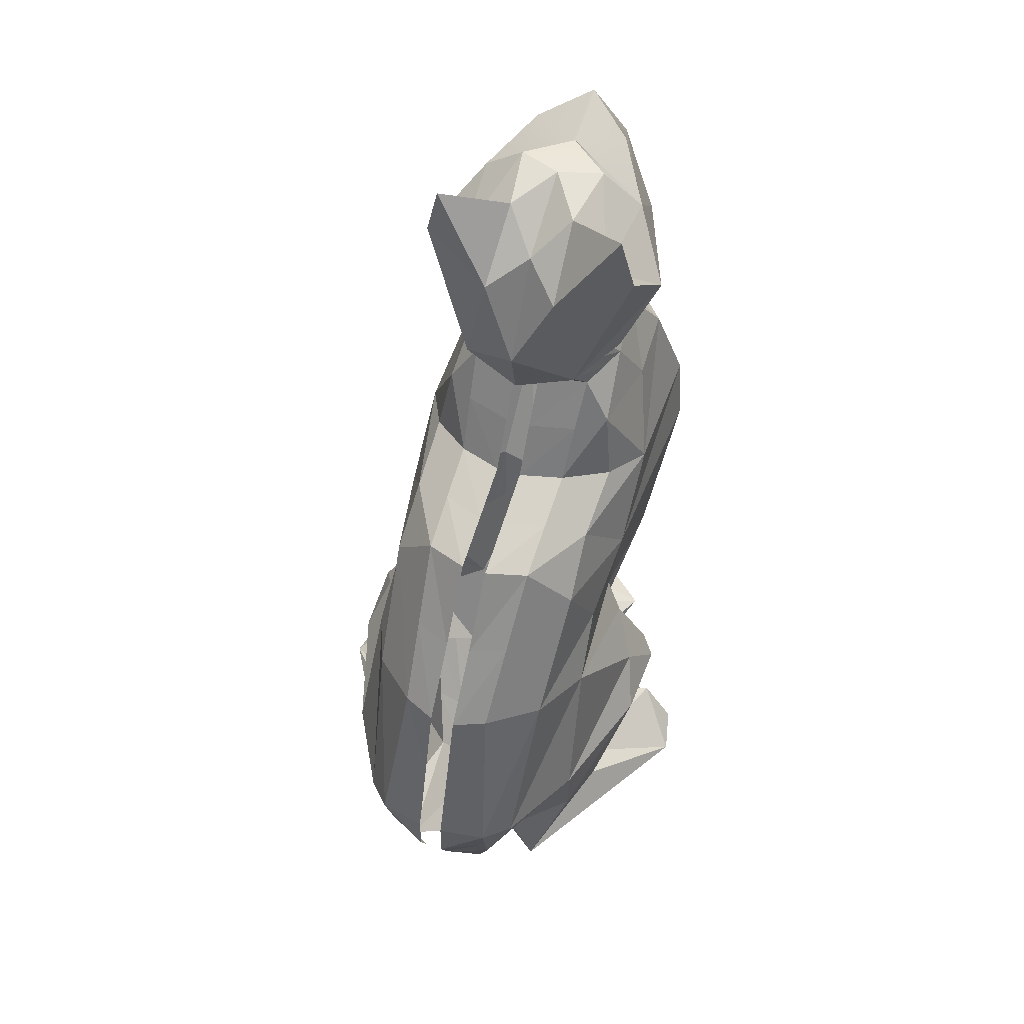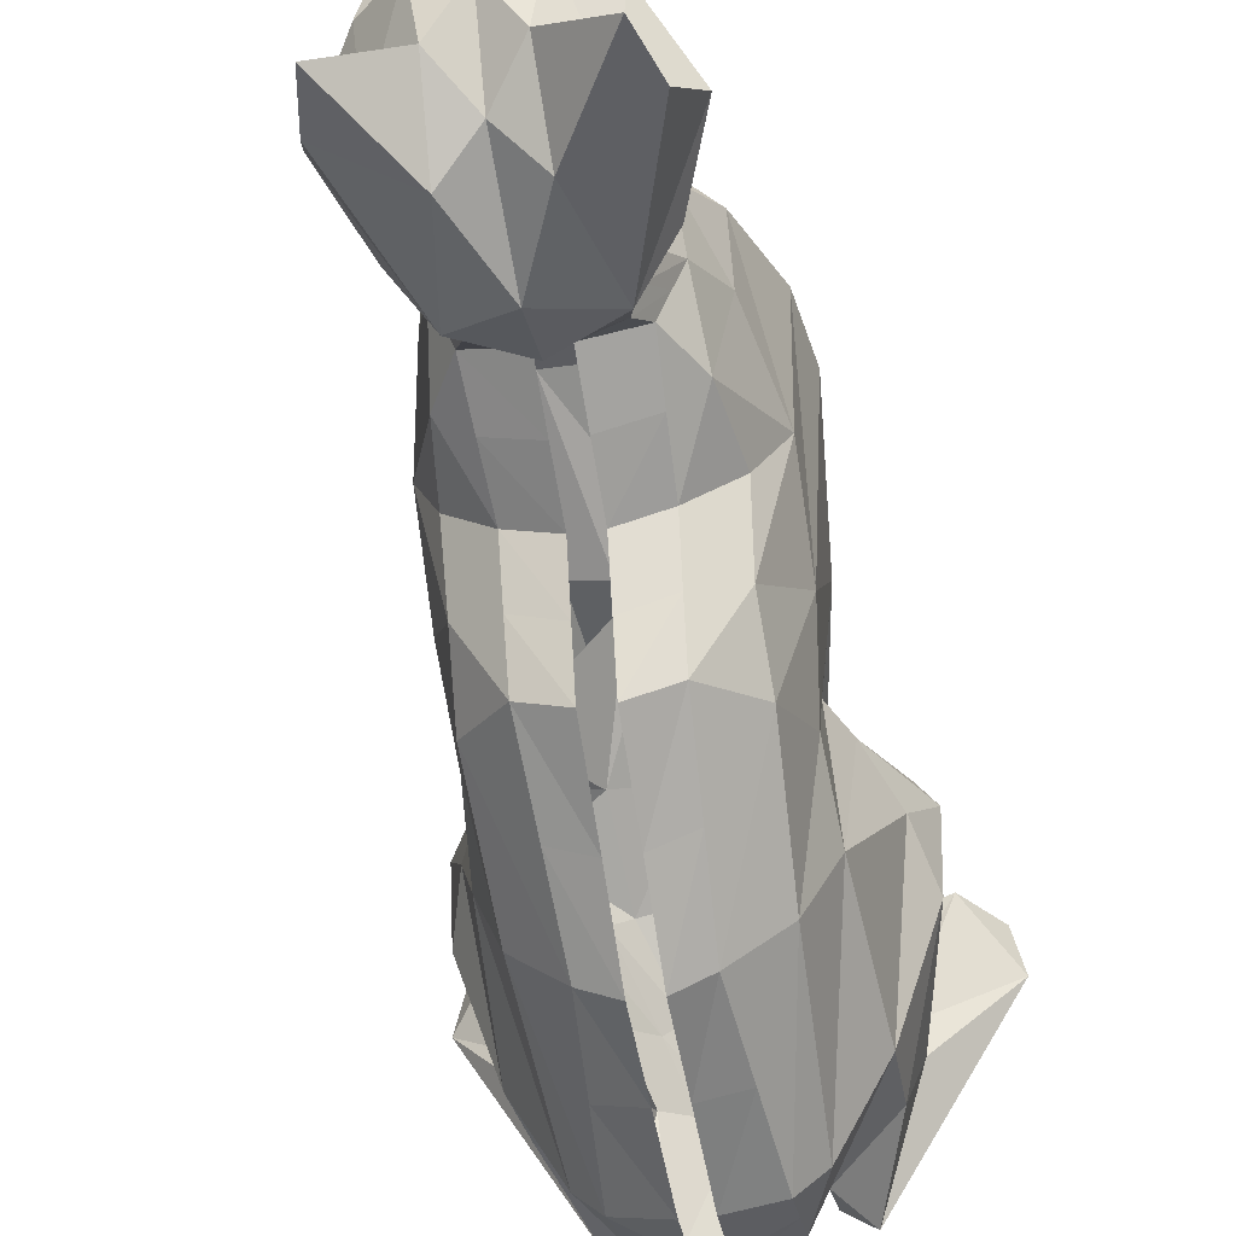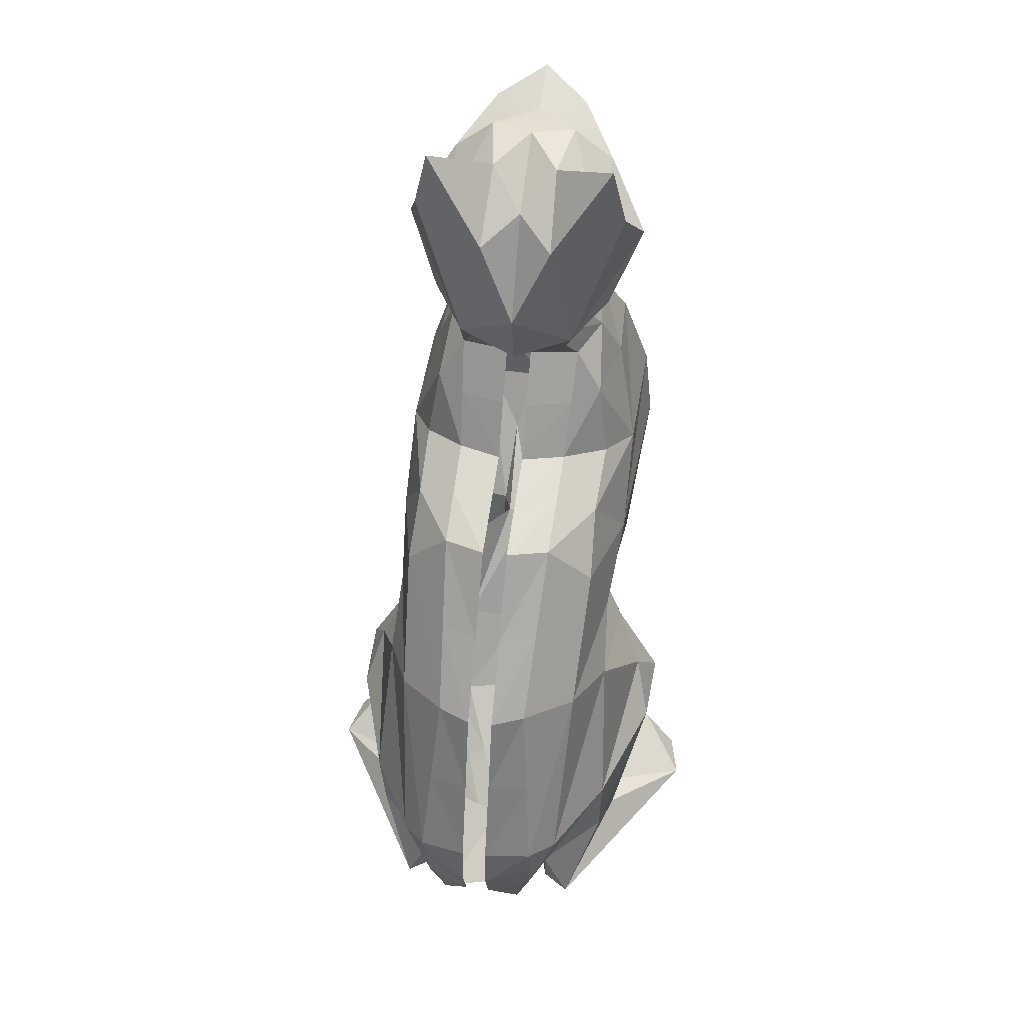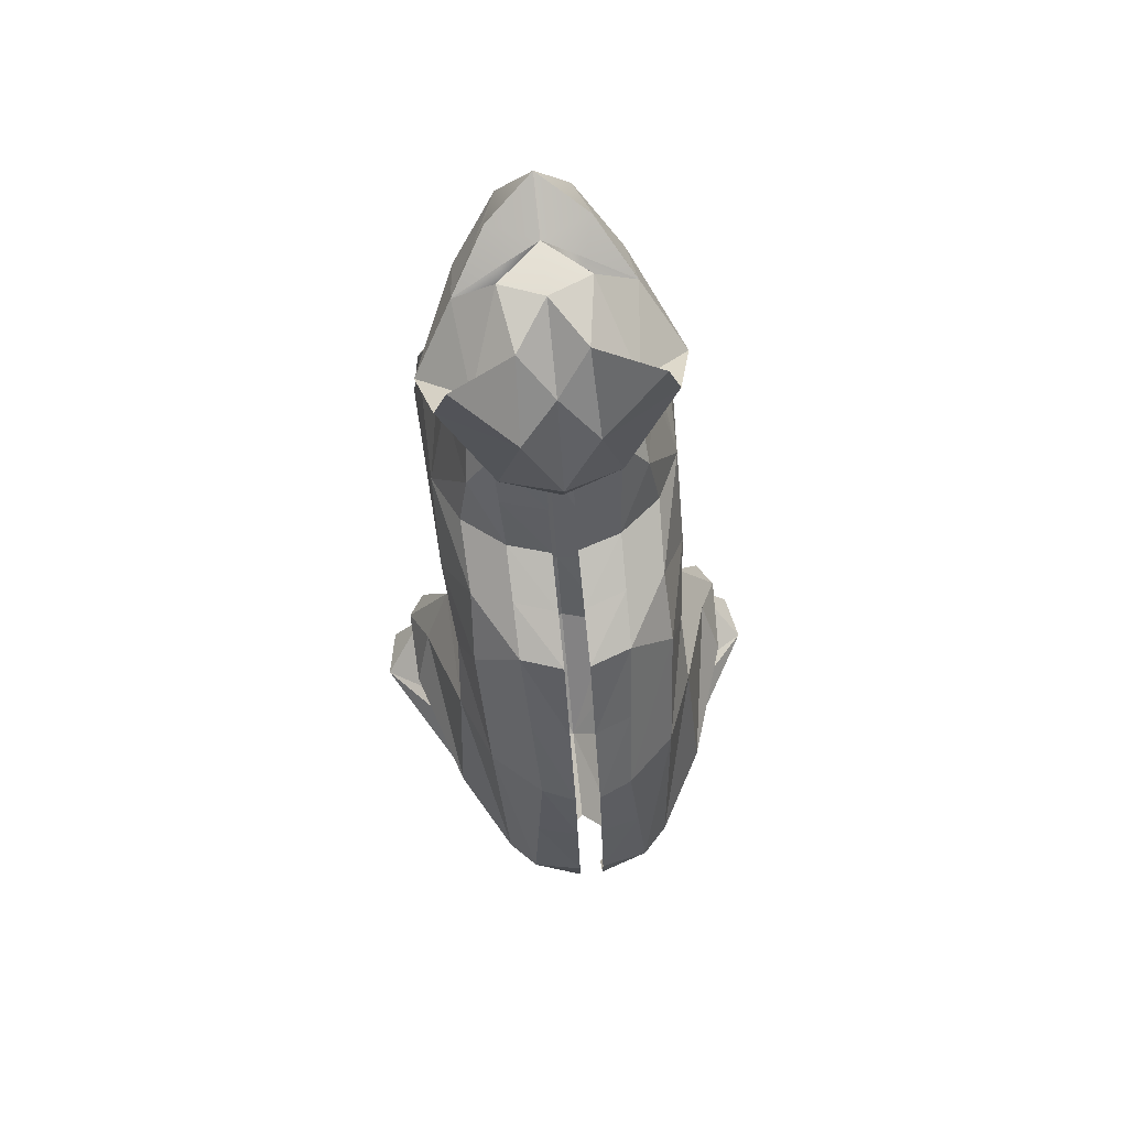
<metadata>
{"format":"obj","ext":"obj","renderer":"f3d","projection":"perspective","resolution":1024,"background":"white","views":[{"elev":58.1,"azim":-160.4,"up":"+Y"},{"elev":-39.3,"azim":-168.9,"up":"+Z"},{"elev":48.0,"azim":-171.3,"up":"+Y"},{"elev":76.7,"azim":173.8,"up":"+Y"}]}
</metadata>
<code>
o cat
v 0.05671 0.3688 0.06056
v 0.03393 0.3895 0.04368
v 0.03826 0.3908 0.08524
v 0.04056 0.05117 0.06942
v 0.03417 0.04369 0.05479
v 0.05613 0.1397 0.07727
v 0.0149 0.4064 0.05332
v 0.03254 0.02697 -0.07883
v 0.04509 0 -0.08031
v 0.03219 0 -0.07161
v 0.01959 0.2836 0.135
v 0.01962 0.4076 0.08321
v 0.05872 0.2352 0.1163
v 0.03372 0.2388 0.1358
v 0.06306 0.2048 0.1091
v 0.02642 0.2559 0.0146
v 0.04623 0.2474 0.03113
v 0.02572 0.2395 -0.03598
v 0.05839 0.2022 0.02176
v 0.05113 0.1404 0.02943
v 0.02555 0.05109 0.01644
v 0.05329 0.08546 0.02371
v 0.02753 0.0905 0.04131
v 0.05821 0.01914 -0.01587
v 0.08117 0.0836 0.02439
v 0.07332 0.08376 0.03483
v 0.0387 0 0.06146
v 0.04059 0.00807 0.07349
v 0.05171 0 0.101
v 0.02726 0.04379 -0.1048
v 0.0201 0.01915 -0.09924
v 0.0421 0.01574 -0.0241
v 0.05885 0.01522 0.02964
v 0.04265 0.3352 0.04628
v 0.03811 0.3023 0.06626
v 0.02701 0.3265 0.02506
v 0.01596 0.3865 0.1315
v 0.05572 0 0.03936
v 0.09471 0 0.03217
v 0.07875 0.01832 0.03551
v 0.01757 0.3981 0.0939
v 0.02169 0.4042 0.1102
v 0.02882 0.303 0.04218
v 0.022 0.01609 0.08121
v 0.02039 0 0.05929
v 0.01621 0.0138 0.1003
v 0.06518 0.01604 -0.02668
v 0.04682 0.2153 -0.02885
v 0.05475 0.1782 -0.0127
v 0.04407 0.162 -0.06761
v 0.03639 0.3603 0.1119
v 0.06043 0.04468 -0.06178
v 0.02161 0.1698 -0.08775
v 0.02855 0.08465 -0.1145
v 0.03077 0 0.1177
v 0.03328 0.1347 0.09563
v 0.03065 0.1931 0.1366
v 0.01532 0.1377 0.09044
v 0.04751 0.2757 0.07755
v 0.0581 0.2355 0.05539
v 0.04122 0.2817 0.03863
v 0.04425 0.3439 0.08244
v 0.01266 0.1707 0.1164
v 0.09987 0 0.0108
v 0.04949 0.3934 0.03719
v 0.04592 0.2774 0.1105
v 0.01074 0 0.1081
v 0.01139 0.1381 0.0803
v 0.01826 0.04941 0.06023
v 0.01652 0.3811 0.02284
v 0.05966 0.1242 0.02467
v 0.04303 0.422 0.03518
v 0.07213 0.105 0.007437
v 0.01835 0.3021 0.1136
v 0.02317 0.02536 -0.04266
v 0.05702 0.1494 -0.03639
v 0.03457 0.3042 0.09711
v 0.0617 0.08247 -0.06539
v 0.04036 0.07994 -0.1023
v 0.04511 0.2371 -0.002037
v 0.02874 0.0518 0.08408
v 0.01819 0.05299 0.07399
v 0.07986 0.08243 -0.01034
v 0.04107 0.06814 0.000812
v -0.05671 0.3688 0.06056
v -0.03393 0.3895 0.04368
v -0.03826 0.3908 0.08524
v -0.04056 0.05117 0.06942
v -0.03417 0.04369 0.05479
v -0.05613 0.1397 0.07727
v -0.0149 0.4064 0.05332
v -0.03254 0.02697 -0.07883
v -0.04509 0 -0.08031
v -0.03219 0 -0.07161
v 0 0.2585 0.1467
v -0.01959 0.2836 0.135
v -0.01962 0.4076 0.08321
v 0 0.4048 0.1006
v -0.05872 0.2352 0.1163
v -0.03372 0.2388 0.1358
v -0.06306 0.2048 0.1091
v -0.02642 0.2559 0.0146
v -0.04623 0.2474 0.03113
v -0.02572 0.2395 -0.03598
v -0.05839 0.2022 0.02176
v -0.05113 0.1404 0.02943
v -0.02555 0.05109 0.01644
v -0.05329 0.08546 0.02371
v -0.02753 0.0905 0.04131
v -0.05821 0.01914 -0.01587
v -0.08117 0.0836 0.02439
v -0.07332 0.08376 0.03483
v -0.0387 0 0.06146
v -0.04059 0.00807 0.07349
v -0.05171 0 0.101
v -0.02726 0.04379 -0.1048
v -0.0201 0.01915 -0.09924
v -0.0421 0.01574 -0.0241
v -0.05885 0.01522 0.02964
v -0.04265 0.3352 0.04628
v -0.03811 0.3023 0.06626
v -0.02701 0.3265 0.02506
v 0 0.3677 0.1311
v -0.01596 0.3865 0.1315
v -0.05572 0 0.03936
v -0.09471 0 0.03217
v -0.07875 0.01832 0.03551
v -0.01757 0.3981 0.0939
v -0.02169 0.4042 0.1102
v -0.02882 0.303 0.04218
v -0.022 0.01609 0.08121
v -0.02039 0 0.05929
v -0.01621 0.0138 0.1003
v -0.06518 0.01604 -0.02668
v 0 0.198 0.1313
v -0.04682 0.2153 -0.02885
v -0.05475 0.1782 -0.0127
v -0.04407 0.162 -0.06761
v -0.03639 0.3603 0.1119
v -0.06043 0.04468 -0.06178
v -0.02161 0.1698 -0.08775
v -0.02855 0.08465 -0.1145
v -0.03077 0 0.1177
v -0.03328 0.1347 0.09563
v -0.03065 0.1931 0.1366
v -0.01532 0.1377 0.09044
v -0.04751 0.2757 0.07755
v -0.0581 0.2355 0.05539
v -0.04122 0.2817 0.03863
v -0.04425 0.3439 0.08244
v 0 0.1377 0.0827
v -0.01266 0.1707 0.1164
v -0.09987 0 0.0108
v -0.04949 0.3934 0.03719
v -0.04592 0.2774 0.1105
v -0.01074 0 0.1081
v -0.01139 0.1381 0.0803
v -0.01826 0.04941 0.06023
v -0.01652 0.3811 0.02284
v -0.05966 0.1242 0.02467
v 0 0.08021 0.04843
v -0.04303 0.422 0.03518
v -0.07213 0.105 0.007437
v -0.01835 0.3021 0.1136
v 0 0.2994 0.1195
v 0 0.000181 -0.03522
v -0.02317 0.02536 -0.04266
v -0.05702 0.1494 -0.03639
v -0.03457 0.3042 0.09711
v -0.0617 0.08247 -0.06539
v -0.04036 0.07994 -0.1023
v -0.04511 0.2371 -0.002037
v -0.02874 0.0518 0.08408
v -0.01819 0.05299 0.07399
v -0.07986 0.08243 -0.01034
v 0 -0.000181 -0.08148
v 0 0.04643 0.02433
v -0.04107 0.06814 0.000812
v 0 0.41 0.07514
v 0 0.318 0.01857
v 0 0.3452 0.01255
v 0 0.4111 0.1279
v 0 0.3084 0.03018
v 0 0.3909 0.03806
v 0.04265 0.3352 0.04628
v 0.03811 0.3023 0.06626
v 0.02701 0.3265 0.02506
v 0.02882 0.303 0.04218
v 0.03639 0.3603 0.1119
v 0.04425 0.3439 0.08244
v 0.01835 0.3021 0.1136
v 0.03457 0.3042 0.09711
v -0.04265 0.3352 0.04628
v -0.03811 0.3023 0.06626
v -0.02701 0.3265 0.02506
v 0 0.3677 0.1311
v -0.02882 0.303 0.04218
v -0.03639 0.3603 0.1119
v -0.04425 0.3439 0.08244
v -0.01835 0.3021 0.1136
v 0 0.2994 0.1195
v -0.03457 0.3042 0.09711
v 0 0.318 0.01857
v 0 0.3084 0.03018
v 0.03483 0.3309 0.03567
v 0.03056 0.3187 0.05627
v 0.02772 0.3166 0.04463
v 0.04032 0.3521 0.09718
v 0.03347 0.3026 0.05422
v 0.02388 0.3148 0.03362
v 0.02337 0.3312 0.09951
v 0.04345 0.3395 0.06436
v 0.02646 0.3032 0.1054
v 0.03165 0.3205 0.06612
v 0.03634 0.3033 0.08168
v 0.0313 0.3271 0.09241
v 0.03106 0.3241 0.0829
v -0.03483 0.3309 0.03567
v -0.03056 0.3187 0.05627
v -0.02772 0.3166 0.04463
v -0.01819 0.364 0.1215
v -0.04032 0.3521 0.09718
v -0.03347 0.3026 0.05422
v -0.02388 0.3148 0.03362
v -0.009175 0.3008 0.1166
v -0.02337 0.3312 0.09951
v -0.01483 0.3366 0.1101
v -0.04345 0.3395 0.06436
v -0.02646 0.3032 0.1054
v 0 0.3438 0.1161
v -0.03165 0.3205 0.06612
v -0.03634 0.3033 0.08168
v -0.0313 0.3271 0.09241
v -0.0135 0.3223 0.02182
v -0.03106 0.3241 0.0829
v -0.0135 0.3175 0.02762
v 0 0.3132 0.02437
v 0.01819 0.364 0.1215
v 0.009176 0.3008 0.1166
v 0.01483 0.3366 0.1101
v 0.0135 0.3223 0.02182
v 0.0135 0.3175 0.02762
v 0.02607 0.248 -0.01069
v 0.02762 0.2809 0.02839
v 0.02508 0.1272 -0.1011
v 0.0279 0.06422 -0.1097
v 0.02366 0.2047 -0.06187
v -0.02607 0.248 -0.01069
v -0.005957 0.04213 -0.1122
v -0.02762 0.2809 0.02839
v -0.005957 0.2572 0.008219
v -0.005957 0.2822 0.02201
v -0.02508 0.1272 -0.1011
v -0.005957 0.08692 -0.1192
v -0.005957 0.06256 -0.1198
v -0.005957 0.2493 -0.0177
v -0.005957 0.2418 -0.04299
v -0.005957 0.1295 -0.1059
v -0.0279 0.06422 -0.1097
v -0.005957 0.3057 0.03618
v -0.005957 0.2041 -0.06821
v -0.02366 0.2047 -0.06187
v -0.005957 0.1692 -0.0941
v 0.005957 0.04213 -0.1122
v 0.005957 0.2572 0.008219
v 0.005957 0.2822 0.02201
v 0.005957 0.08692 -0.1192
v 0.005957 0.06256 -0.1198
v 0.005957 0.2493 -0.0177
v 0.005957 0.2418 -0.04299
v 0.005957 0.1295 -0.1059
v 0.005957 0.3057 0.03618
v 0.005957 0.2041 -0.06821
v 0.005957 0.1692 -0.0941
v 0.03212 0.04348 -0.02092
v 0.03331 0.05962 0.008626
v -0.01158 0.009497 -0.03894
v -0.01278 0.04876 0.02039
v -0.02054 0.03006 -0.0172
v -0.03212 0.04348 -0.02092
v -0.01278 0.02564 -0.009389
v 0 0.0233 -0.005445
v -0.03331 0.05962 0.008626
v 0.01158 0.009497 -0.03894
v 0.01278 0.04876 0.02039
v 0.02054 0.03006 -0.0172
v 0.01278 0.02564 -0.009389
v 0.01962 0.4076 0.08321
v 0.01118 0.3879 0.07064
v -0.01118 0.3879 0.07064
f 1 2 3
f 4 5 6
f 8 9 10
f 13 14 15
f 16 17 18 243
f 21 22 23
f 24 25 26
f 27 28 29
f 30 31 264
f 32 10 33
f 34 62 190 212 185
f 38 39 40
f 33 40 32
f 16 265 244
f 44 45 46
f 24 47 25
f 48 49 50
f 51 37 123
f 47 9 52
f 53 50 54 245
f 38 40 33
f 55 45 27
f 56 57 58
f 59 60 61
f 12 2 7
f 51 62 1
f 63 151 68
f 39 64 40
f 57 135 63
f 36 65 1
f 13 60 66
f 3 51 1
f 55 67 45
f 68 20 69
f 32 24 22
f 23 22 71
f 72 2 65
f 7 2 72
f 25 73 71
f 130 197 260
f 7 72 70
f 70 65 36
f 77 35 186 215 192
f 166 31 75 284
f 20 71 76
f 151 161 23
f 56 6 57
f 34 1 62
f 66 77 74
f 72 65 70
f 1 34 36
f 51 123 196 238 189
f 165 74 191 239 201
f 76 78 79
f 49 20 76
f 11 14 13
f 61 17 16
f 14 57 15
f 16 243 269
f 17 80 18
f 60 19 80
f 6 19 15
f 68 58 63
f 57 63 58
f 6 15 57
f 15 19 13
f 135 151 63
f 14 95 135
f 19 49 48
f 18 80 48
f 56 81 4
f 58 82 81
f 68 69 82
f 20 19 6
f 76 73 78
f 47 52 83
f 50 79 54
f 55 46 67
f 53 245 271
f 54 246 268
f 80 19 48
f 177 285 21 161
f 176 31 166
f 30 8 31
f 21 23 161
f 166 284 286
f 31 8 75
f 64 39 9
f 10 32 75
f 10 75 8
f 24 26 22
f 22 84 32
f 84 275 75 32
f 1 65 2
f 40 24 32
f 64 47 24
f 21 285 287
f 52 78 83
f 66 59 77
f 81 44 28
f 5 27 45
f 4 28 27
f 164 200 229 202 169
f 45 44 82
f 36 180 181
f 66 11 13
f 36 34 185 205 187
f 180 203 234 195 122
f 45 67 46
f 29 28 44
f 20 49 19
f 59 61 35
f 69 5 45
f 83 73 25
f 22 26 71
f 22 21 276 84
f 11 74 165
f 61 43 35
f 74 77 192 213 191
f 59 35 77
f 60 59 66
f 26 25 71
f 20 68 23
f 82 44 81
f 52 9 8
f 29 55 27
f 83 78 73
f 14 11 95
f 6 56 4
f 151 23 68
f 61 16 244 43
f 121 194 223 197 130
f 69 45 82
f 11 66 74
f 30 79 78
f 181 70 36
f 57 14 135
f 17 60 80
f 21 287 276
f 40 64 24
f 46 29 44
f 18 247 273
f 50 76 79
f 83 25 47
f 18 48 53 247
f 58 68 82
f 47 64 9
f 9 39 38
f 71 20 23
f 60 13 19
f 12 289 3
f 61 60 17
f 49 76 50
f 71 73 76
f 51 3 37
f 4 81 28
f 3 2 12
f 5 4 27
f 48 50 53
f 55 29 46
f 8 30 78
f 54 79 30 246
f 10 9 38
f 56 58 81
f 10 38 33
f 52 8 78
f 181 184 70
f 70 184 7
f 184 179 7
f 12 7 179
f 85 87 86
f 88 90 89
f 92 94 93
f 99 101 100
f 102 248 104 103
f 107 109 108
f 110 112 111
f 113 115 114
f 116 249 117
f 118 119 94
f 43 272 188
f 125 127 126
f 119 118 127
f 102 250 251
f 131 133 132
f 110 111 134
f 136 138 137
f 139 123 124
f 134 140 93
f 141 253 142 138
f 125 119 127
f 143 113 132
f 144 146 145
f 147 149 148
f 97 91 86
f 139 85 150
f 152 157 151
f 126 127 153
f 145 152 135
f 122 85 154
f 99 155 148
f 87 85 139
f 143 132 156
f 157 158 106
f 118 108 110
f 109 160 108
f 162 154 86
f 91 162 86
f 111 160 163
f 139 198 221 196 123
f 91 159 162
f 159 122 154
f 150 199 222 198 139
f 166 277 167 117
f 106 168 160
f 151 109 161
f 144 145 90
f 120 150 85
f 155 164 169
f 162 159 154
f 85 122 120
f 165 201 225 200 164
f 122 195 218 193 120
f 168 171 170
f 137 168 106
f 96 99 100
f 149 102 103
f 100 101 145
f 102 256 248
f 103 104 172
f 148 172 105
f 90 101 105
f 157 152 146
f 145 146 152
f 90 145 101
f 101 99 105
f 90 106 89
f 135 152 151
f 100 135 95
f 6 5 20
f 105 136 137
f 104 136 172
f 144 88 173
f 146 173 174
f 157 174 158
f 106 90 105
f 168 170 163
f 20 5 69
f 134 175 140
f 138 142 171
f 143 156 133
f 141 258 253
f 142 255 259
f 172 136 105
f 177 161 107 278
f 176 166 117
f 116 117 92
f 107 161 109
f 166 279 277
f 117 167 92
f 153 93 126
f 94 167 118
f 94 92 167
f 110 108 112
f 108 118 178
f 178 118 167 280
f 85 86 154
f 127 118 110
f 153 110 134
f 107 281 278
f 140 175 170
f 155 169 147
f 173 114 131
f 89 132 113
f 88 113 114
f 35 43 188 209 186
f 132 174 131
f 122 181 180
f 155 99 96
f 62 51 189 208 190
f 120 193 228 199 150
f 132 133 156
f 115 131 114
f 106 105 137
f 147 121 149
f 158 132 89
f 175 111 163
f 108 160 112
f 108 178 283 107
f 96 165 164
f 149 121 130
f 180 36 187 241 203
f 147 169 121
f 148 155 147
f 112 160 111
f 106 109 157
f 174 173 131
f 140 92 93
f 115 113 143
f 175 163 170
f 100 95 96
f 90 88 144
f 151 157 109
f 149 130 250 102
f 169 202 232 194 121
f 158 174 132
f 96 164 155
f 116 170 171
f 181 122 159
f 145 135 100
f 103 172 148
f 106 158 89
f 107 283 281
f 127 110 153
f 133 131 115
f 104 261 262
f 138 171 168
f 175 134 111
f 104 262 141 136
f 146 174 157
f 134 93 153
f 93 125 126
f 160 109 106
f 148 105 99
f 149 103 148
f 137 138 168
f 160 168 163
f 139 124 87
f 88 114 173
f 87 97 86
f 89 113 88
f 136 141 138
f 143 133 115
f 92 170 116
f 142 259 116 171
f 94 125 93
f 144 173 146
f 94 119 125
f 140 170 92
f 181 159 184
f 159 91 184
f 184 91 179
f 97 179 91
f 124 37 123
f 185 206 205
f 186 209 207
f 191 211 239
f 196 230 238
f 185 214 206
f 191 216 211
f 185 212 214
f 191 213 216
f 187 210 242
f 203 241 237
f 193 218 219
f 194 220 223
f 200 225 226
f 196 221 230
f 193 219 231
f 200 226 233
f 193 231 228
f 200 233 229
f 195 236 224
f 203 237 234
f 237 204 236
f 237 236 234
f 234 236 195
f 236 204 260
f 236 260 224
f 224 260 197
f 233 199 235
f 233 235 229
f 229 235 202
f 231 202 235
f 231 235 228
f 228 235 199
f 226 198 222
f 226 222 233
f 233 222 199
f 219 194 232
f 219 232 231
f 231 232 202
f 221 198 227
f 221 227 230
f 230 227 201
f 225 201 227
f 225 227 226
f 226 227 198
f 220 195 224
f 220 224 223
f 223 224 197
f 218 195 220
f 218 220 219
f 219 220 194
f 237 242 204
f 237 241 242
f 241 187 242
f 242 272 204
f 242 210 272
f 210 188 272
f 216 217 190
f 216 213 217
f 213 192 217
f 214 217 192
f 214 212 217
f 212 190 217
f 211 208 189
f 211 216 208
f 216 190 208
f 206 215 186
f 206 214 215
f 214 192 215
f 238 240 189
f 238 230 240
f 230 201 240
f 239 240 201
f 239 211 240
f 211 189 240
f 207 210 187
f 207 209 210
f 209 188 210
f 205 207 187
f 205 206 207
f 206 186 207
f 257 261 104
f 251 256 102
f 263 258 141
f 261 263 262
f 262 263 141
f 252 130 260
f 255 249 259
f 259 249 116
f 258 254 253
f 253 254 142
f 256 257 248
f 248 257 104
f 254 255 142
f 250 130 252
f 250 252 251
f 270 18 273
f 265 16 269
f 274 53 271
f 273 247 274
f 247 53 274
f 266 272 43
f 268 246 264
f 246 30 264
f 271 245 267
f 245 54 267
f 269 243 270
f 243 18 270
f 267 54 268
f 244 266 43
f 244 265 266
f 260 204 183
f 272 183 204
f 283 178 279
f 283 279 281
f 281 279 166
f 281 166 282
f 281 282 278
f 278 282 177
f 279 178 280
f 279 280 277
f 277 280 167
f 276 286 84
f 276 287 286
f 287 166 286
f 287 282 166
f 287 285 282
f 285 177 282
f 286 275 84
f 286 284 275
f 284 75 275
f 97 87 290
f 3 41 42
f 3 42 37
f 41 3 289
f 42 41 98 182
f 37 42 182
f 98 12 179
f 87 129 128
f 87 124 129
f 98 289 12
f 98 97 290
f 129 182 98 128
f 124 182 129
f 98 179 97
f 182 37 124
f 128 290 87
f 128 98 290
f 41 289 98
l 288 289
l 12 288

</code>
